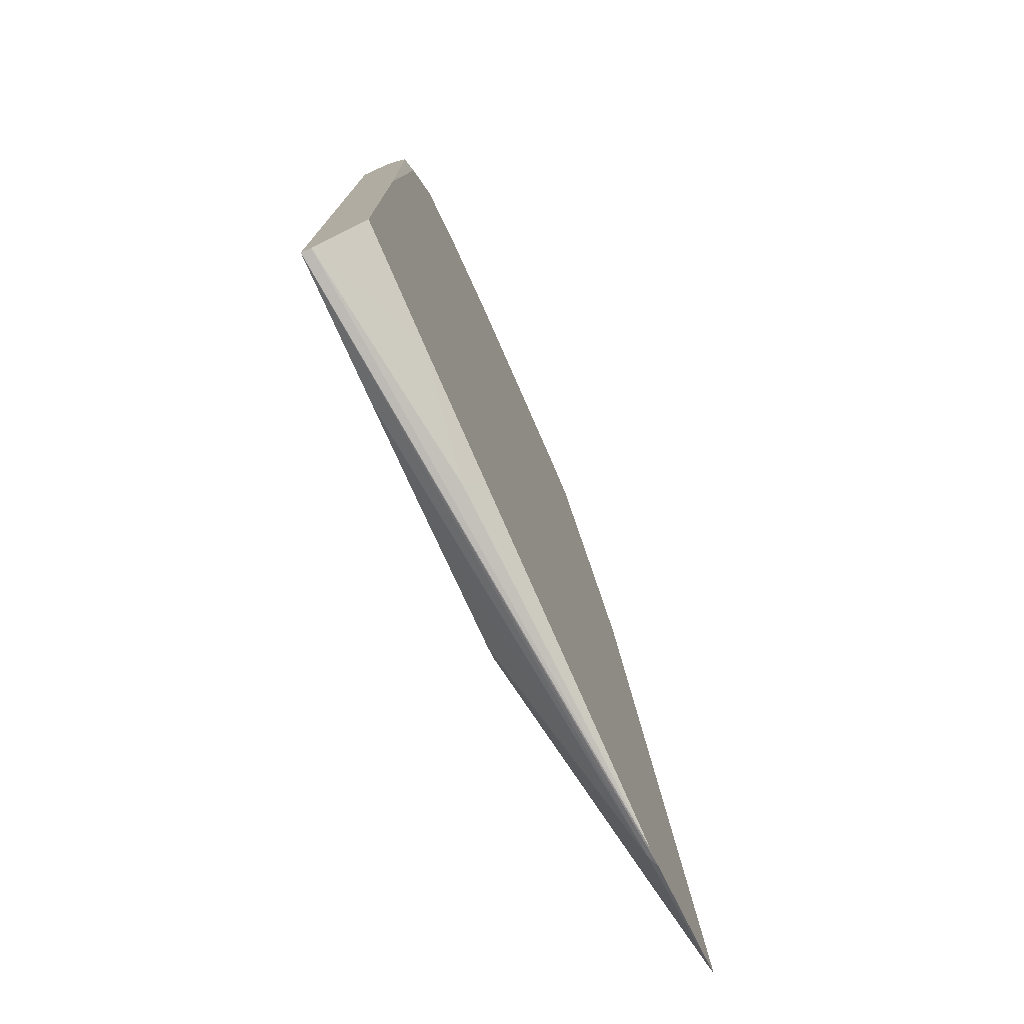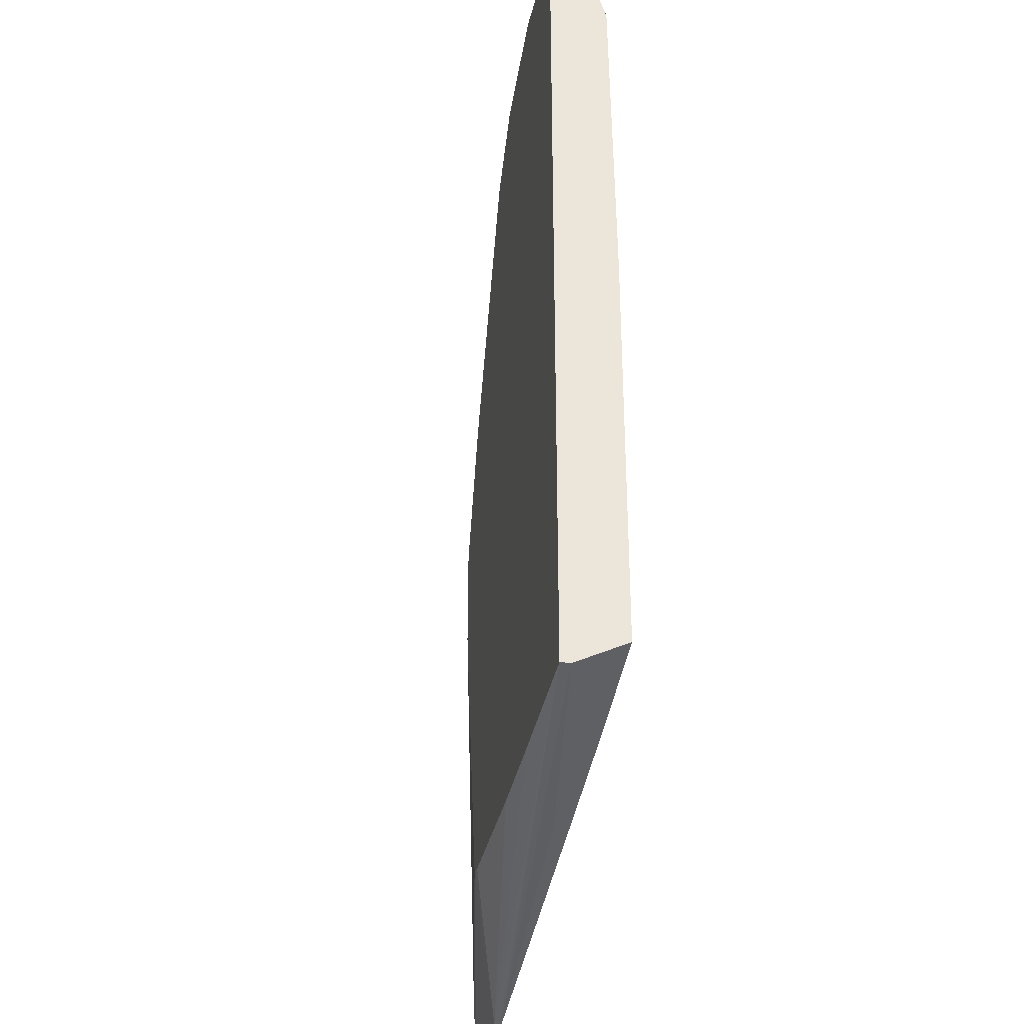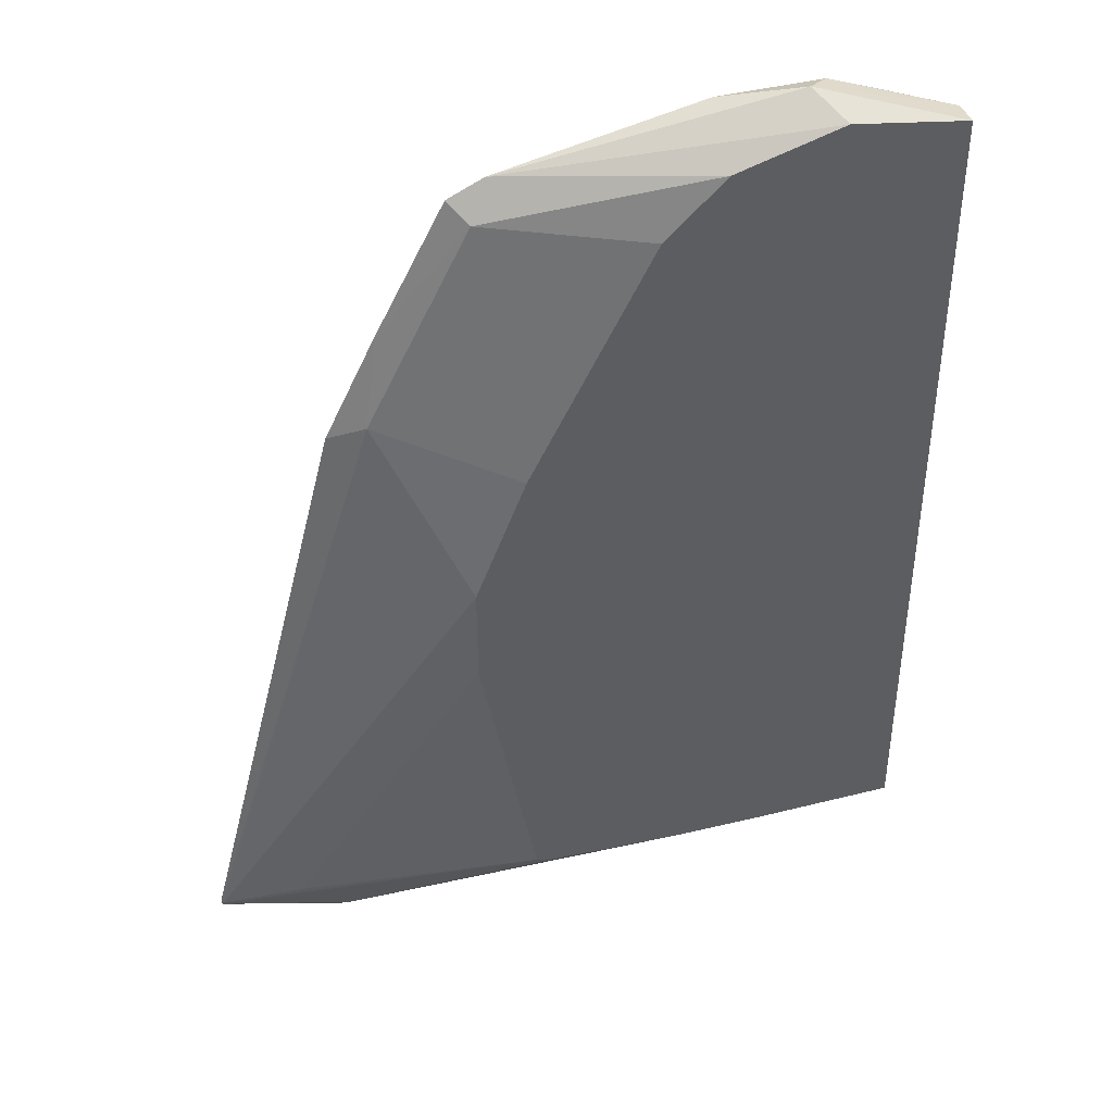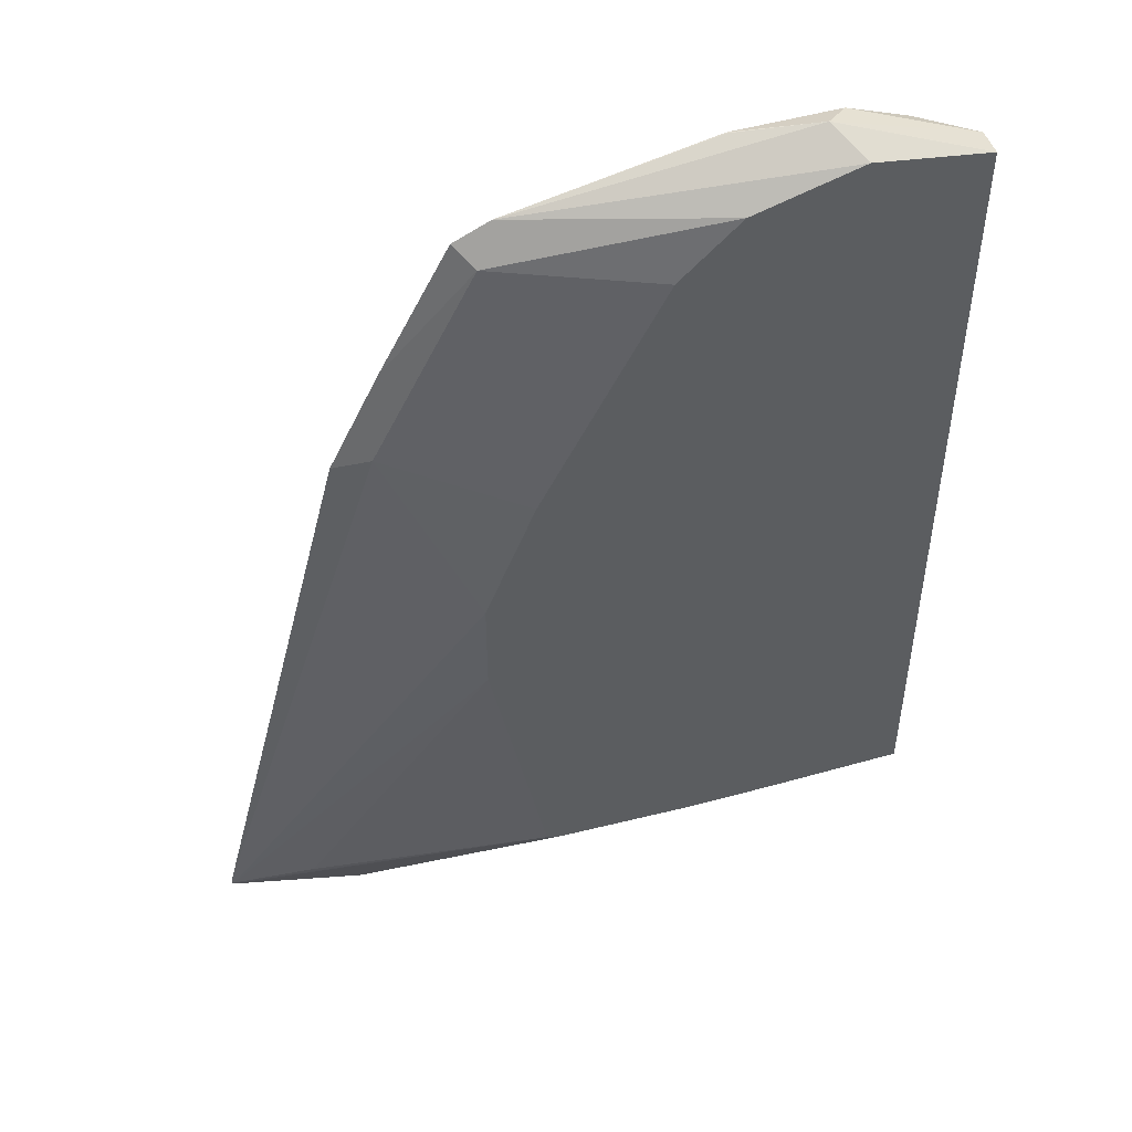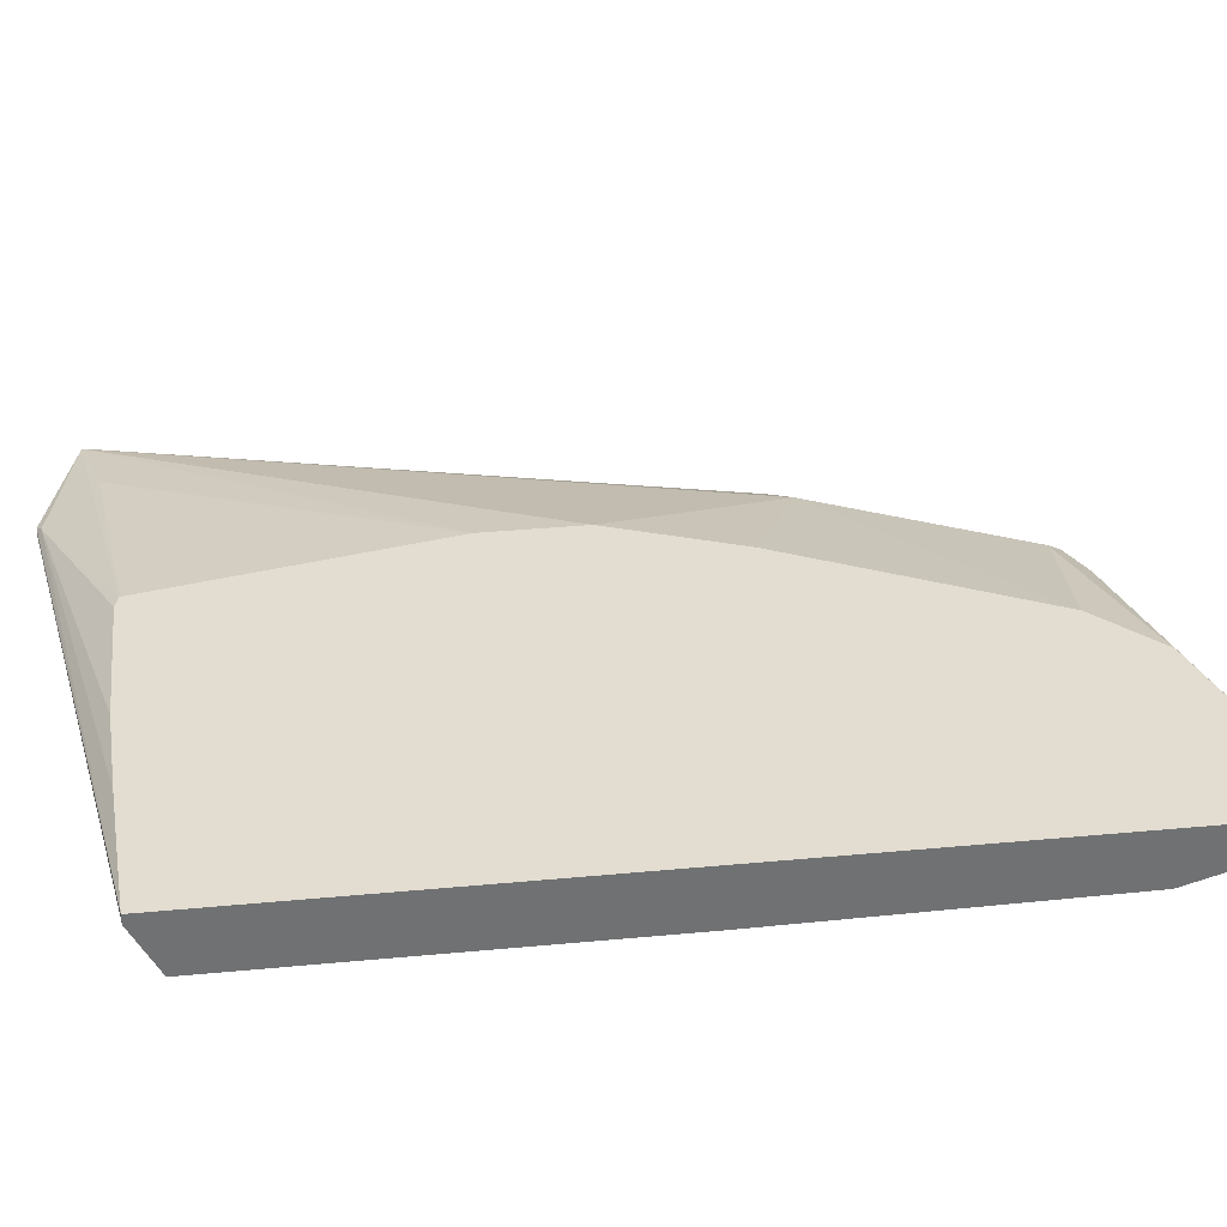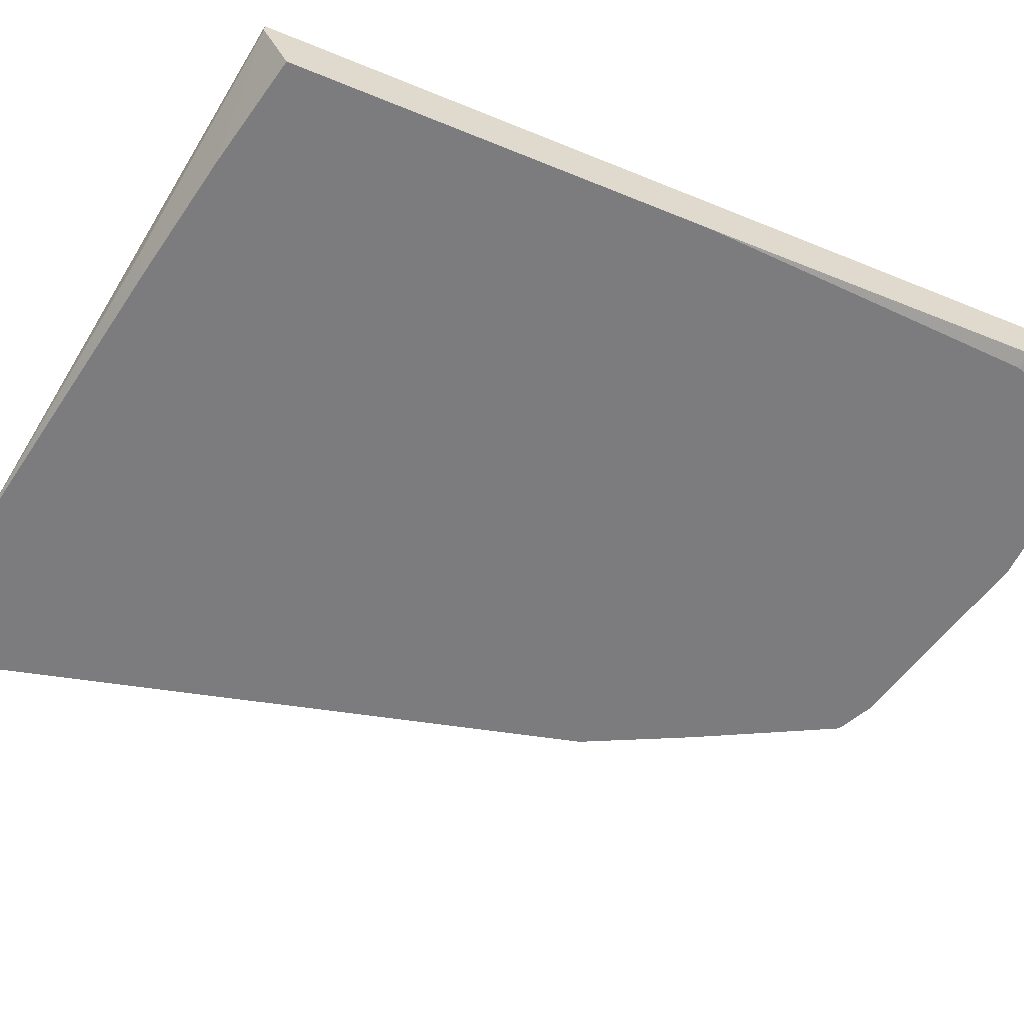
<metadata>
{"format":"obj","ext":"obj","renderer":"f3d","projection":"perspective","resolution":1024,"background":"white","views":[{"elev":-76.9,"azim":-65.4,"up":"+Z"},{"elev":-34.0,"azim":-101.0,"up":"+Z"},{"elev":41.7,"azim":165.7,"up":"+Z"},{"elev":49.4,"azim":164.6,"up":"+Z"},{"elev":35.2,"azim":-97.1,"up":"+Y"},{"elev":-58.9,"azim":-112.9,"up":"+Y"}]}
</metadata>
<code>
v 0.643 0.2816 -0.1852
v 0.643 0.2816 -0.1865
v 0.6421 0.2821 -0.186
v 0.5761 0.2881 0.036
v 0.589 0.2816 0.02957
v 0.6426 0.2816 -0.1873
v 0.5246 0.3036 -0.1708
v 0.6121 0.2881 -0.18
v 0.5451 0.3036 -0.06708
v 0.5451 0.3036 -0.03104
v 0.527 0.3036 0.01551
v 0.5246 0.3036 0.02047
v 0.4837 0.3036 0.1023
v 0.5401 0.2881 0.108
v 0.571 0.2816 0.06685
v 0.5977 0.2816 -0.1998
v 0.5941 0.2836 -0.198
v 0.5196 0.3036 -0.1723
v 0.4625 0.3036 0.1235
v 0.5465 0.2816 0.1144
v 0.5921 0.2816 -0.1993
v 0.3854 0.3036 -0.168
v 0.4349 0.3036 -0.1709
v 0.4681 0.3036 -0.1723
v 0.5337 0.2816 0.1209
v 0.4253 0.3036 0.1359
v 0.4713 0.2816 -0.1768
v 0.4681 0.2881 -0.18
v 0.3854 0.3001 -0.168
v 0.3854 0.3036 0.1311
v 0.4338 0.2898 0.1423
v 0.4621 0.2821 0.138
v 0.4643 0.2816 0.1376
v 0.4257 0.2816 -0.1678
v 0.3854 0.2816 -0.1588
v 0.3854 0.3032 0.1311
v 0.3854 0.2928 0.1301
v 0.4257 0.2816 0.1393
v 0.4623 0.2816 0.138
v 0.3854 0.2816 -0.01503
v 0.4041 0.2816 0.1316
v 0.3854 0.2889 0.1224
v 0.391 0.2816 0.1016
v 0.3854 0.283 0.1029
v 0.3912 0.2816 0.1029
f 19 26 25
f 22 44 42
f 22 40 44
f 22 35 40
f 22 29 35
f 21 29 22
f 21 28 29
f 21 27 28
f 19 25 20
f 7 10 9
f 17 23 24
f 17 22 23
f 16 22 17
f 16 21 22
f 14 20 15
f 13 19 14
f 7 9 8
f 22 42 37
f 17 24 18
f 22 37 36
f 41 42 44
f 25 26 31
f 43 45 44
f 41 44 45
f 7 11 10
f 40 43 44
f 37 42 41
f 37 41 38
f 32 39 33
f 31 39 32
f 22 36 30
f 31 38 39
f 31 36 37
f 30 36 31
f 29 34 35
f 28 34 29
f 27 34 28
f 26 30 31
f 25 32 33
f 25 31 32
f 31 37 38
f 7 12 11
f 14 19 20
f 7 19 13
f 1 16 6
f 1 21 16
f 1 27 21
f 1 34 27
f 1 35 34
f 1 40 35
f 1 43 40
f 1 45 43
f 1 38 41
f 1 39 38
f 1 33 39
f 1 25 33
f 1 20 25
f 1 15 20
f 1 5 15
f 1 4 5
f 1 3 4
f 1 2 3
f 7 13 12
f 1 6 2
f 2 6 3
f 1 41 45
f 3 7 8
f 7 26 19
f 3 6 7
f 7 30 26
f 7 22 30
f 7 23 22
f 7 24 23
f 7 17 18
f 6 17 7
f 6 16 17
f 7 18 24
f 4 15 5
f 4 14 15
f 4 13 14
f 4 12 13
f 4 11 12
f 3 10 4
f 4 10 11
f 3 9 10
f 3 8 9

</code>
